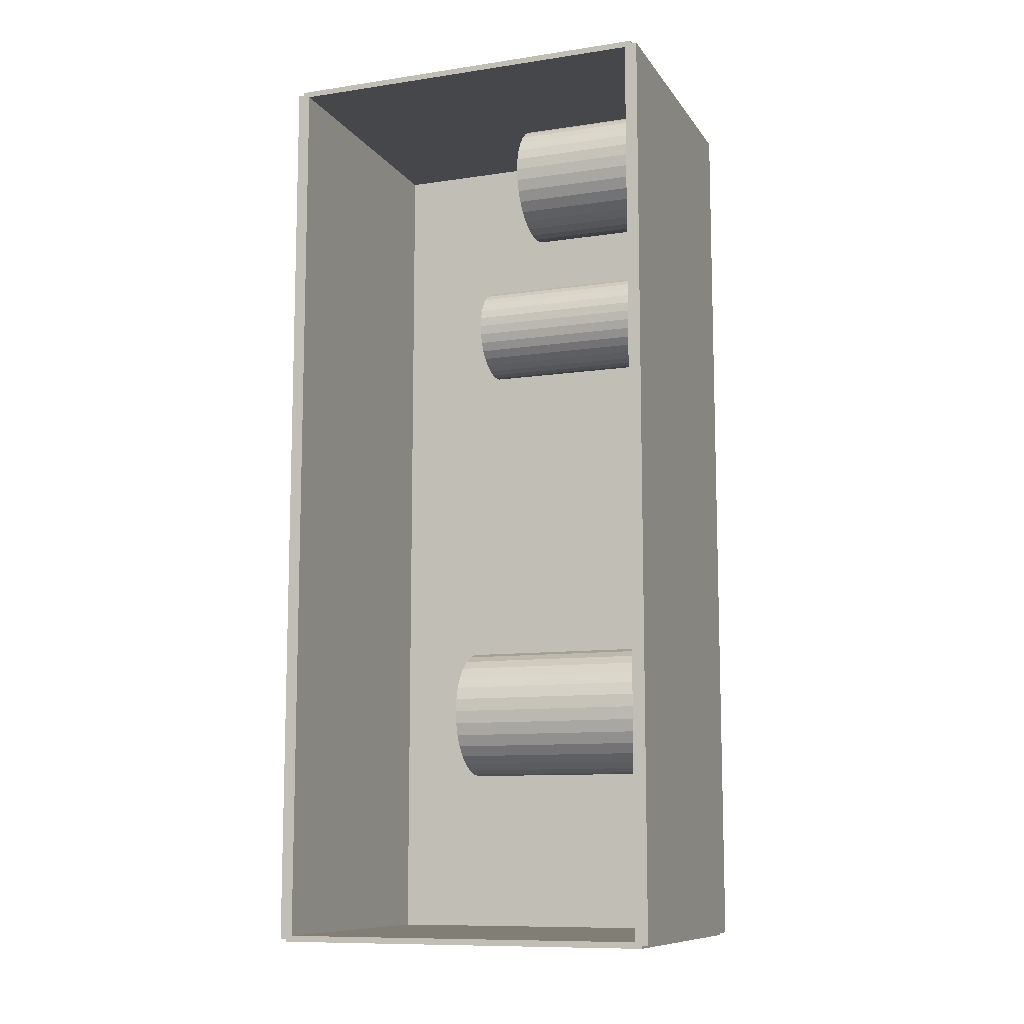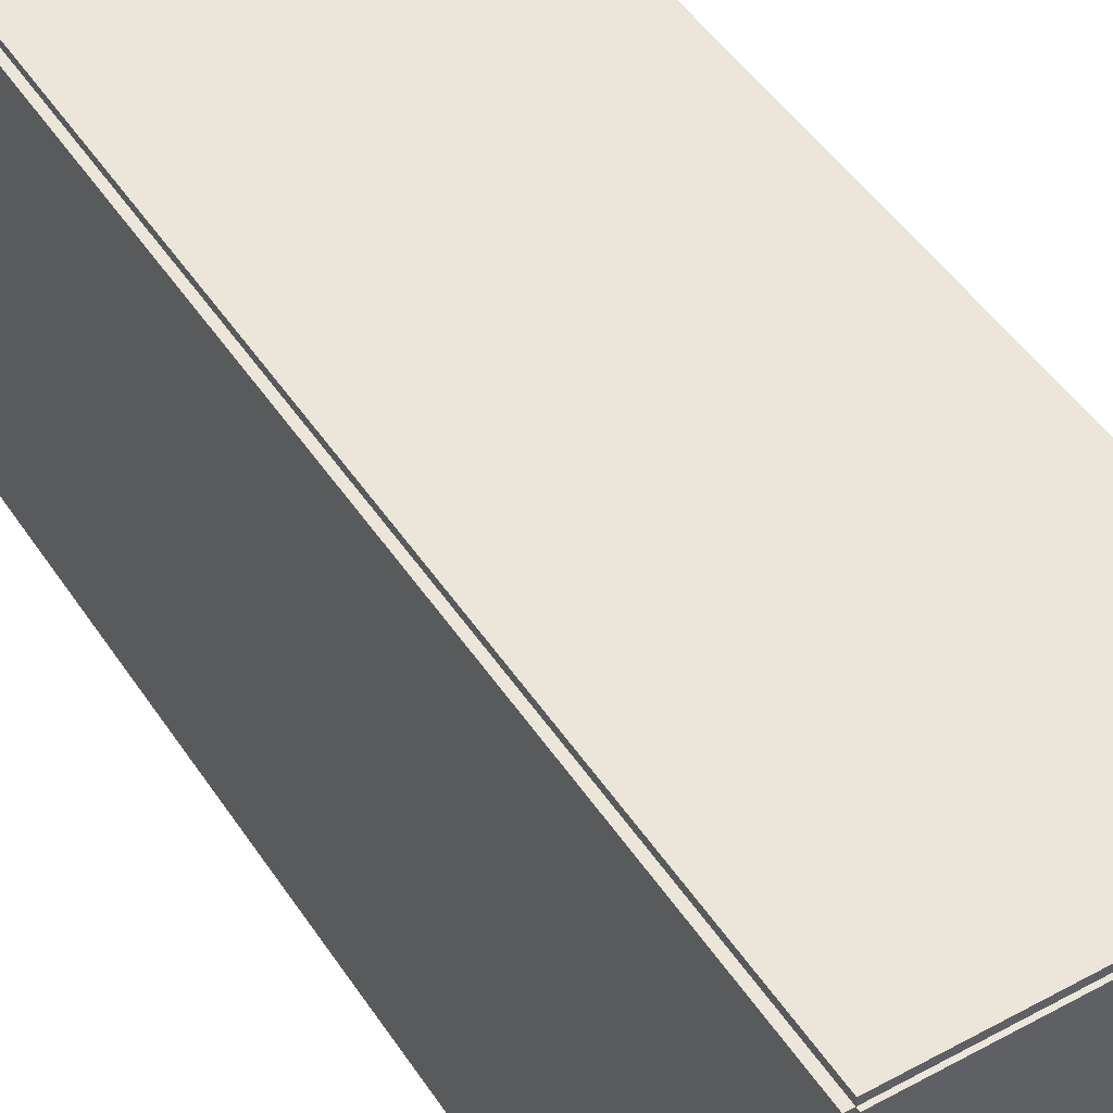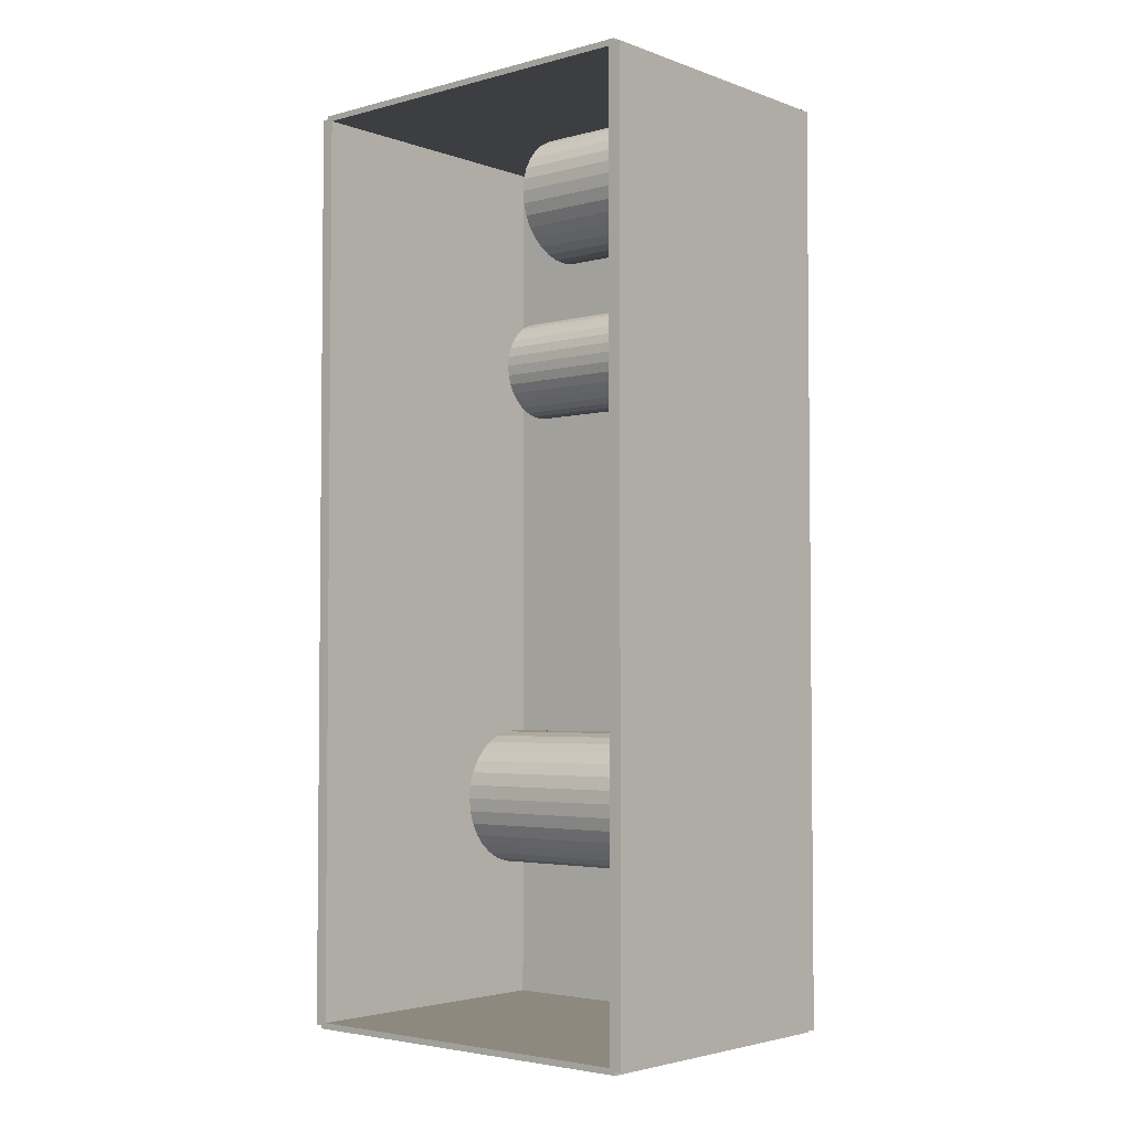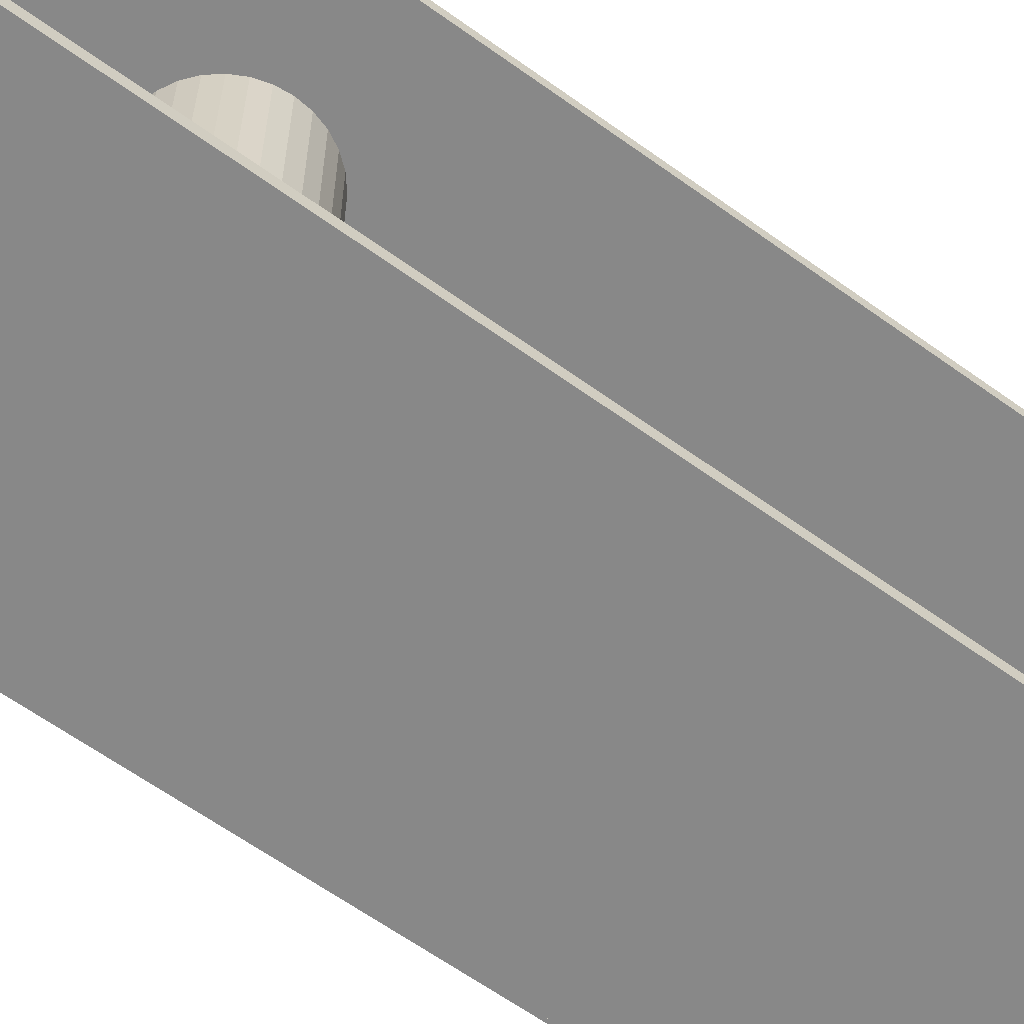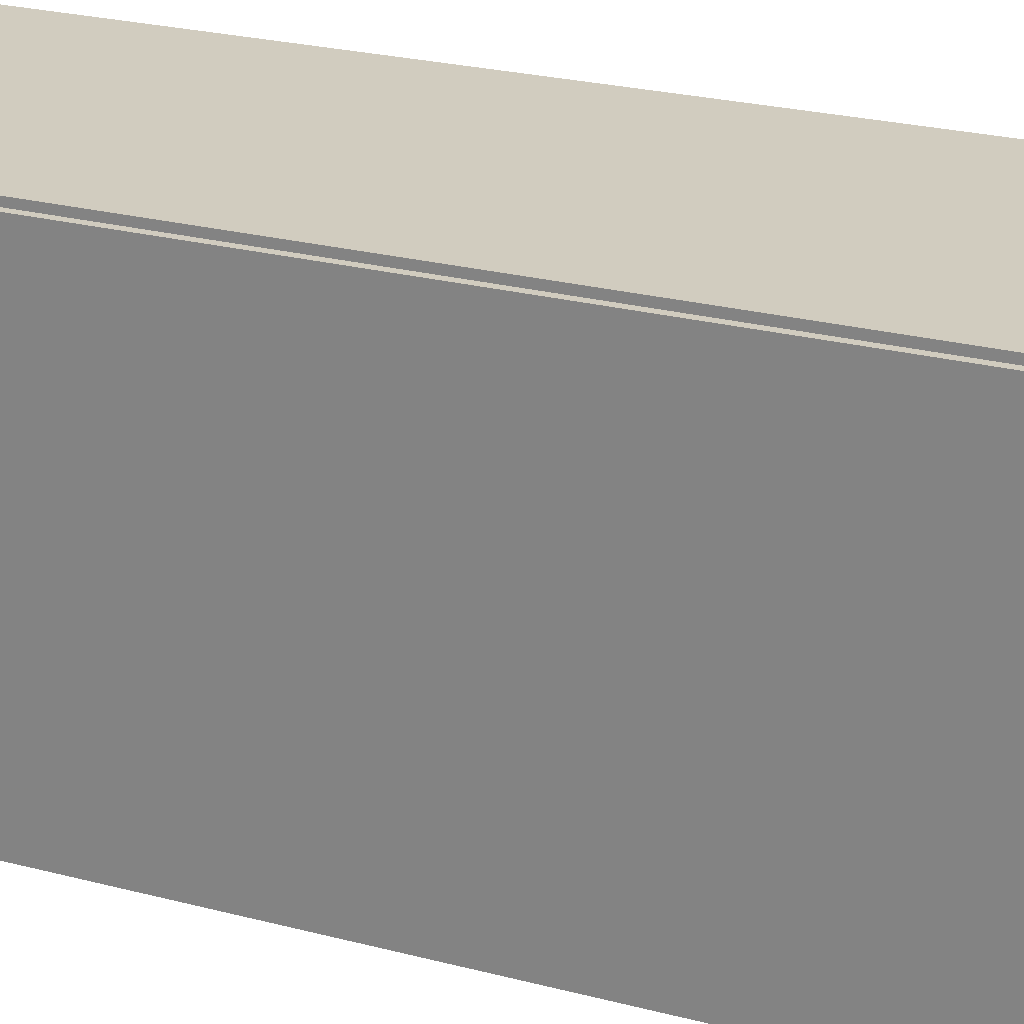
<metadata>
{"format":"obj","ext":"obj","renderer":"f3d","projection":"perspective","resolution":1024,"background":"white","views":[{"elev":-10.4,"azim":110.7,"up":"+Y"},{"elev":47.0,"azim":-31.6,"up":"+Z"},{"elev":-3.6,"azim":130.9,"up":"+Y"},{"elev":-62.9,"azim":53.9,"up":"+Z"},{"elev":23.9,"azim":-66.1,"up":"+Z"}]}
</metadata>
<code>
v -0.07386 -0.2264 -0.003078
v -0.07386 -0.2264 0.003078
v -0.07386 0.2264 -0.003078
v -0.07386 0.2264 0.003078
v 0.07386 -0.2264 -0.003078
v 0.07386 -0.2264 0.003078
v 0.07386 0.2264 -0.003078
v 0.07386 0.2264 0.003078
v -0.07079 -0.2264 0
v -0.07694 -0.2264 0
v -0.07079 0.2264 0
v -0.07694 0.2264 0
v -0.07079 -0.2264 0.1875
v -0.07694 -0.2264 0.1875
v -0.07079 0.2264 0.1875
v -0.07694 0.2264 0.1875
v -0.07386 0.2249 0.1875
v -0.07386 0.2279 0.1875
v -0.07386 0.2249 0
v -0.07386 0.2279 0
v 0.07386 0.2249 0.1875
v 0.07386 0.2279 0.1875
v 0.07386 0.2249 0
v 0.07386 0.2279 0
v -0.07386 -0.2249 0
v -0.07386 -0.2279 0
v -0.07386 -0.2249 0.1875
v -0.07386 -0.2279 0.1875
v 0.07386 -0.2249 0
v 0.07386 -0.2279 0
v 0.07386 -0.2249 0.1875
v 0.07386 -0.2279 0.1875
v -0.07386 -0.2264 0.1844
v -0.07386 -0.2264 0.1906
v -0.07386 0.2264 0.1844
v -0.07386 0.2264 0.1906
v 0.07386 -0.2264 0.1844
v 0.07386 -0.2264 0.1906
v 0.07386 0.2264 0.1844
v 0.07386 0.2264 0.1906
v 0.02889 0.1729 0.006157
v 0.05855 0.1729 0.006157
v 0.05855 0.1729 0.06816
v 0.02889 0.1729 0.06816
v 0.05798 0.1787 0.006157
v 0.05798 0.1787 0.06816
v 0.05629 0.1842 0.006157
v 0.05629 0.1842 0.06816
v 0.05355 0.1893 0.006157
v 0.05355 0.1893 0.06816
v 0.04986 0.1938 0.006157
v 0.04986 0.1938 0.06816
v 0.04537 0.1975 0.006157
v 0.04537 0.1975 0.06816
v 0.04024 0.2003 0.006157
v 0.04024 0.2003 0.06816
v 0.03468 0.202 0.006157
v 0.03468 0.202 0.06816
v 0.02889 0.2025 0.006157
v 0.02889 0.2025 0.06816
v 0.02311 0.202 0.006157
v 0.02311 0.202 0.06816
v 0.01754 0.2003 0.006157
v 0.01754 0.2003 0.06816
v 0.01242 0.1975 0.006157
v 0.01242 0.1975 0.06816
v 0.007923 0.1938 0.006157
v 0.007923 0.1938 0.06816
v 0.004235 0.1893 0.006157
v 0.004235 0.1893 0.06816
v 0.001495 0.1842 0.006157
v 0.001495 0.1842 0.06816
v -0.0001928 0.1787 0.006157
v -0.0001928 0.1787 0.06816
v -0.0007626 0.1729 0.006157
v -0.0007626 0.1729 0.06816
v -0.0001928 0.1671 0.006157
v -0.0001928 0.1671 0.06816
v 0.001495 0.1615 0.006157
v 0.001495 0.1615 0.06816
v 0.004235 0.1564 0.006157
v 0.004235 0.1564 0.06816
v 0.007923 0.1519 0.006157
v 0.007923 0.1519 0.06816
v 0.01242 0.1482 0.006157
v 0.01242 0.1482 0.06816
v 0.01754 0.1455 0.006157
v 0.01754 0.1455 0.06816
v 0.02311 0.1438 0.006157
v 0.02311 0.1438 0.06816
v 0.02889 0.1432 0.006157
v 0.02889 0.1432 0.06816
v 0.03468 0.1438 0.006157
v 0.03468 0.1438 0.06816
v 0.04024 0.1455 0.006157
v 0.04024 0.1455 0.06816
v 0.04537 0.1482 0.006157
v 0.04537 0.1482 0.06816
v 0.04986 0.1519 0.006157
v 0.04986 0.1519 0.06816
v 0.05355 0.1564 0.006157
v 0.05355 0.1564 0.06816
v 0.05629 0.1615 0.006157
v 0.05629 0.1615 0.06816
v 0.05798 0.1671 0.006157
v 0.05798 0.1671 0.06816
v 0.01362 0.09553 0.006157
v 0.03701 0.09553 0.006157
v 0.03701 0.09553 0.0972
v 0.01362 0.09553 0.0972
v 0.03656 0.1001 0.006157
v 0.03656 0.1001 0.0972
v 0.03523 0.1045 0.006157
v 0.03523 0.1045 0.0972
v 0.03307 0.1085 0.006157
v 0.03307 0.1085 0.0972
v 0.03016 0.1121 0.006157
v 0.03016 0.1121 0.0972
v 0.02662 0.115 0.006157
v 0.02662 0.115 0.0972
v 0.02257 0.1171 0.006157
v 0.02257 0.1171 0.0972
v 0.01819 0.1185 0.006157
v 0.01819 0.1185 0.0972
v 0.01362 0.1189 0.006157
v 0.01362 0.1189 0.0972
v 0.009059 0.1185 0.006157
v 0.009059 0.1185 0.0972
v 0.004672 0.1171 0.006157
v 0.004672 0.1171 0.0972
v 0.0006283 0.115 0.006157
v 0.0006283 0.115 0.0972
v -0.002916 0.1121 0.006157
v -0.002916 0.1121 0.0972
v -0.005825 0.1085 0.006157
v -0.005825 0.1085 0.0972
v -0.007986 0.1045 0.006157
v -0.007986 0.1045 0.0972
v -0.009317 0.1001 0.006157
v -0.009317 0.1001 0.0972
v -0.009766 0.09553 0.006157
v -0.009766 0.09553 0.0972
v -0.009317 0.09097 0.006157
v -0.009317 0.09097 0.0972
v -0.007986 0.08658 0.006157
v -0.007986 0.08658 0.0972
v -0.005825 0.08254 0.006157
v -0.005825 0.08254 0.0972
v -0.002916 0.07899 0.006157
v -0.002916 0.07899 0.0972
v 0.0006283 0.07609 0.006157
v 0.0006283 0.07609 0.0972
v 0.004672 0.07392 0.006157
v 0.004672 0.07392 0.0972
v 0.009059 0.07259 0.006157
v 0.009059 0.07259 0.0972
v 0.01362 0.07214 0.006157
v 0.01362 0.07214 0.0972
v 0.01819 0.07259 0.006157
v 0.01819 0.07259 0.0972
v 0.02257 0.07392 0.006157
v 0.02257 0.07392 0.0972
v 0.02662 0.07609 0.006157
v 0.02662 0.07609 0.0972
v 0.03016 0.07899 0.006157
v 0.03016 0.07899 0.0972
v 0.03307 0.08254 0.006157
v 0.03307 0.08254 0.0972
v 0.03523 0.08658 0.006157
v 0.03523 0.08658 0.0972
v 0.03656 0.09097 0.006157
v 0.03656 0.09097 0.0972
v 0.02728 -0.1128 0.006157
v 0.05891 -0.1128 0.006157
v 0.05891 -0.1128 0.1014
v 0.02728 -0.1128 0.1014
v 0.0583 -0.1066 0.006157
v 0.0583 -0.1066 0.1014
v 0.0565 -0.1007 0.006157
v 0.0565 -0.1007 0.1014
v 0.05358 -0.09523 0.006157
v 0.05358 -0.09523 0.1014
v 0.04964 -0.09044 0.006157
v 0.04964 -0.09044 0.1014
v 0.04485 -0.08651 0.006157
v 0.04485 -0.08651 0.1014
v 0.03938 -0.08358 0.006157
v 0.03938 -0.08358 0.1014
v 0.03345 -0.08178 0.006157
v 0.03345 -0.08178 0.1014
v 0.02728 -0.08118 0.006157
v 0.02728 -0.08118 0.1014
v 0.02111 -0.08178 0.006157
v 0.02111 -0.08178 0.1014
v 0.01518 -0.08358 0.006157
v 0.01518 -0.08358 0.1014
v 0.009708 -0.08651 0.006157
v 0.009708 -0.08651 0.1014
v 0.004915 -0.09044 0.006157
v 0.004915 -0.09044 0.1014
v 0.0009821 -0.09523 0.006157
v 0.0009821 -0.09523 0.1014
v -0.001941 -0.1007 0.006157
v -0.001941 -0.1007 0.1014
v -0.00374 -0.1066 0.006157
v -0.00374 -0.1066 0.1014
v -0.004348 -0.1128 0.006157
v -0.004348 -0.1128 0.1014
v -0.00374 -0.119 0.006157
v -0.00374 -0.119 0.1014
v -0.001941 -0.1249 0.006157
v -0.001941 -0.1249 0.1014
v 0.0009821 -0.1304 0.006157
v 0.0009821 -0.1304 0.1014
v 0.004915 -0.1352 0.006157
v 0.004915 -0.1352 0.1014
v 0.009708 -0.1391 0.006157
v 0.009708 -0.1391 0.1014
v 0.01518 -0.142 0.006157
v 0.01518 -0.142 0.1014
v 0.02111 -0.1438 0.006157
v 0.02111 -0.1438 0.1014
v 0.02728 -0.1444 0.006157
v 0.02728 -0.1444 0.1014
v 0.03345 -0.1438 0.006157
v 0.03345 -0.1438 0.1014
v 0.03938 -0.142 0.006157
v 0.03938 -0.142 0.1014
v 0.04485 -0.1391 0.006157
v 0.04485 -0.1391 0.1014
v 0.04964 -0.1352 0.006157
v 0.04964 -0.1352 0.1014
v 0.05358 -0.1304 0.006157
v 0.05358 -0.1304 0.1014
v 0.0565 -0.1249 0.006157
v 0.0565 -0.1249 0.1014
v 0.0583 -0.119 0.006157
v 0.0583 -0.119 0.1014
f 2 4 1
f 5 2 1
f 1 4 3
f 3 5 1
f 2 8 4
f 6 2 5
f 6 8 2
f 4 8 3
f 7 5 3
f 3 8 7
f 7 6 5
f 8 6 7
f 10 12 9
f 13 10 9
f 9 12 11
f 11 13 9
f 10 16 12
f 14 10 13
f 14 16 10
f 12 16 11
f 15 13 11
f 11 16 15
f 15 14 13
f 16 14 15
f 18 20 17
f 21 18 17
f 17 20 19
f 19 21 17
f 18 24 20
f 22 18 21
f 22 24 18
f 20 24 19
f 23 21 19
f 19 24 23
f 23 22 21
f 24 22 23
f 26 28 25
f 29 26 25
f 25 28 27
f 27 29 25
f 26 32 28
f 30 26 29
f 30 32 26
f 28 32 27
f 31 29 27
f 27 32 31
f 31 30 29
f 32 30 31
f 34 36 33
f 37 34 33
f 33 36 35
f 35 37 33
f 34 40 36
f 38 34 37
f 38 40 34
f 36 40 35
f 39 37 35
f 35 40 39
f 39 38 37
f 40 38 39
f 42 41 45
f 42 45 43
f 43 45 46
f 43 46 44
f 45 41 47
f 45 47 46
f 46 47 48
f 46 48 44
f 47 41 49
f 47 49 48
f 48 49 50
f 48 50 44
f 49 41 51
f 49 51 50
f 50 51 52
f 50 52 44
f 51 41 53
f 51 53 52
f 52 53 54
f 52 54 44
f 53 41 55
f 53 55 54
f 54 55 56
f 54 56 44
f 55 41 57
f 55 57 56
f 56 57 58
f 56 58 44
f 57 41 59
f 57 59 58
f 58 59 60
f 58 60 44
f 59 41 61
f 59 61 60
f 60 61 62
f 60 62 44
f 61 41 63
f 61 63 62
f 62 63 64
f 62 64 44
f 63 41 65
f 63 65 64
f 64 65 66
f 64 66 44
f 65 41 67
f 65 67 66
f 66 67 68
f 66 68 44
f 67 41 69
f 67 69 68
f 68 69 70
f 68 70 44
f 69 41 71
f 69 71 70
f 70 71 72
f 70 72 44
f 71 41 73
f 71 73 72
f 72 73 74
f 72 74 44
f 73 41 75
f 73 75 74
f 74 75 76
f 74 76 44
f 75 41 77
f 75 77 76
f 76 77 78
f 76 78 44
f 77 41 79
f 77 79 78
f 78 79 80
f 78 80 44
f 79 41 81
f 79 81 80
f 80 81 82
f 80 82 44
f 81 41 83
f 81 83 82
f 82 83 84
f 82 84 44
f 83 41 85
f 83 85 84
f 84 85 86
f 84 86 44
f 85 41 87
f 85 87 86
f 86 87 88
f 86 88 44
f 87 41 89
f 87 89 88
f 88 89 90
f 88 90 44
f 89 41 91
f 89 91 90
f 90 91 92
f 90 92 44
f 91 41 93
f 91 93 92
f 92 93 94
f 92 94 44
f 93 41 95
f 93 95 94
f 94 95 96
f 94 96 44
f 95 41 97
f 95 97 96
f 96 97 98
f 96 98 44
f 97 41 99
f 97 99 98
f 98 99 100
f 98 100 44
f 99 41 101
f 99 101 100
f 100 101 102
f 100 102 44
f 101 41 103
f 101 103 102
f 102 103 104
f 102 104 44
f 103 41 105
f 103 105 104
f 104 105 106
f 104 106 44
f 105 41 42
f 105 42 106
f 106 42 43
f 106 43 44
f 108 107 111
f 108 111 109
f 109 111 112
f 109 112 110
f 111 107 113
f 111 113 112
f 112 113 114
f 112 114 110
f 113 107 115
f 113 115 114
f 114 115 116
f 114 116 110
f 115 107 117
f 115 117 116
f 116 117 118
f 116 118 110
f 117 107 119
f 117 119 118
f 118 119 120
f 118 120 110
f 119 107 121
f 119 121 120
f 120 121 122
f 120 122 110
f 121 107 123
f 121 123 122
f 122 123 124
f 122 124 110
f 123 107 125
f 123 125 124
f 124 125 126
f 124 126 110
f 125 107 127
f 125 127 126
f 126 127 128
f 126 128 110
f 127 107 129
f 127 129 128
f 128 129 130
f 128 130 110
f 129 107 131
f 129 131 130
f 130 131 132
f 130 132 110
f 131 107 133
f 131 133 132
f 132 133 134
f 132 134 110
f 133 107 135
f 133 135 134
f 134 135 136
f 134 136 110
f 135 107 137
f 135 137 136
f 136 137 138
f 136 138 110
f 137 107 139
f 137 139 138
f 138 139 140
f 138 140 110
f 139 107 141
f 139 141 140
f 140 141 142
f 140 142 110
f 141 107 143
f 141 143 142
f 142 143 144
f 142 144 110
f 143 107 145
f 143 145 144
f 144 145 146
f 144 146 110
f 145 107 147
f 145 147 146
f 146 147 148
f 146 148 110
f 147 107 149
f 147 149 148
f 148 149 150
f 148 150 110
f 149 107 151
f 149 151 150
f 150 151 152
f 150 152 110
f 151 107 153
f 151 153 152
f 152 153 154
f 152 154 110
f 153 107 155
f 153 155 154
f 154 155 156
f 154 156 110
f 155 107 157
f 155 157 156
f 156 157 158
f 156 158 110
f 157 107 159
f 157 159 158
f 158 159 160
f 158 160 110
f 159 107 161
f 159 161 160
f 160 161 162
f 160 162 110
f 161 107 163
f 161 163 162
f 162 163 164
f 162 164 110
f 163 107 165
f 163 165 164
f 164 165 166
f 164 166 110
f 165 107 167
f 165 167 166
f 166 167 168
f 166 168 110
f 167 107 169
f 167 169 168
f 168 169 170
f 168 170 110
f 169 107 171
f 169 171 170
f 170 171 172
f 170 172 110
f 171 107 108
f 171 108 172
f 172 108 109
f 172 109 110
f 174 173 177
f 174 177 175
f 175 177 178
f 175 178 176
f 177 173 179
f 177 179 178
f 178 179 180
f 178 180 176
f 179 173 181
f 179 181 180
f 180 181 182
f 180 182 176
f 181 173 183
f 181 183 182
f 182 183 184
f 182 184 176
f 183 173 185
f 183 185 184
f 184 185 186
f 184 186 176
f 185 173 187
f 185 187 186
f 186 187 188
f 186 188 176
f 187 173 189
f 187 189 188
f 188 189 190
f 188 190 176
f 189 173 191
f 189 191 190
f 190 191 192
f 190 192 176
f 191 173 193
f 191 193 192
f 192 193 194
f 192 194 176
f 193 173 195
f 193 195 194
f 194 195 196
f 194 196 176
f 195 173 197
f 195 197 196
f 196 197 198
f 196 198 176
f 197 173 199
f 197 199 198
f 198 199 200
f 198 200 176
f 199 173 201
f 199 201 200
f 200 201 202
f 200 202 176
f 201 173 203
f 201 203 202
f 202 203 204
f 202 204 176
f 203 173 205
f 203 205 204
f 204 205 206
f 204 206 176
f 205 173 207
f 205 207 206
f 206 207 208
f 206 208 176
f 207 173 209
f 207 209 208
f 208 209 210
f 208 210 176
f 209 173 211
f 209 211 210
f 210 211 212
f 210 212 176
f 211 173 213
f 211 213 212
f 212 213 214
f 212 214 176
f 213 173 215
f 213 215 214
f 214 215 216
f 214 216 176
f 215 173 217
f 215 217 216
f 216 217 218
f 216 218 176
f 217 173 219
f 217 219 218
f 218 219 220
f 218 220 176
f 219 173 221
f 219 221 220
f 220 221 222
f 220 222 176
f 221 173 223
f 221 223 222
f 222 223 224
f 222 224 176
f 223 173 225
f 223 225 224
f 224 225 226
f 224 226 176
f 225 173 227
f 225 227 226
f 226 227 228
f 226 228 176
f 227 173 229
f 227 229 228
f 228 229 230
f 228 230 176
f 229 173 231
f 229 231 230
f 230 231 232
f 230 232 176
f 231 173 233
f 231 233 232
f 232 233 234
f 232 234 176
f 233 173 235
f 233 235 234
f 234 235 236
f 234 236 176
f 235 173 237
f 235 237 236
f 236 237 238
f 236 238 176
f 237 173 174
f 237 174 238
f 238 174 175
f 238 175 176

</code>
